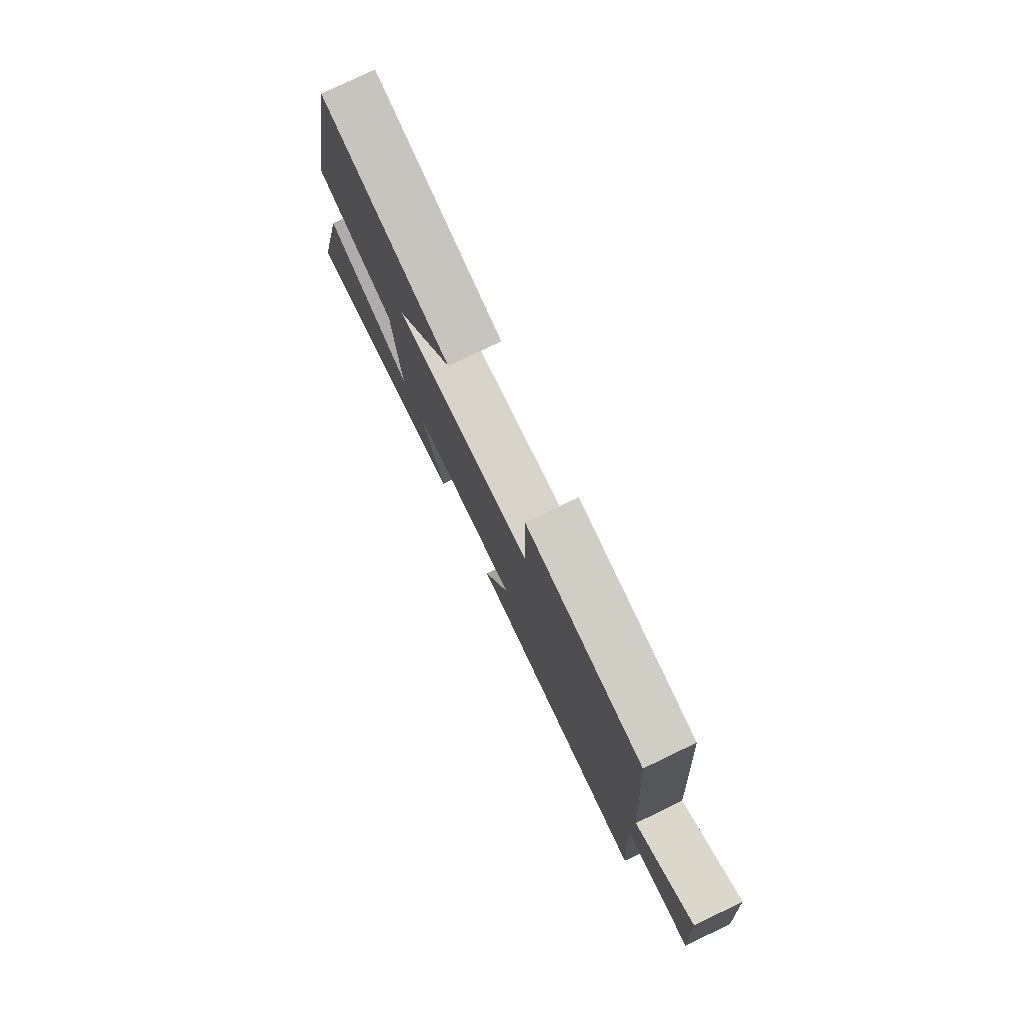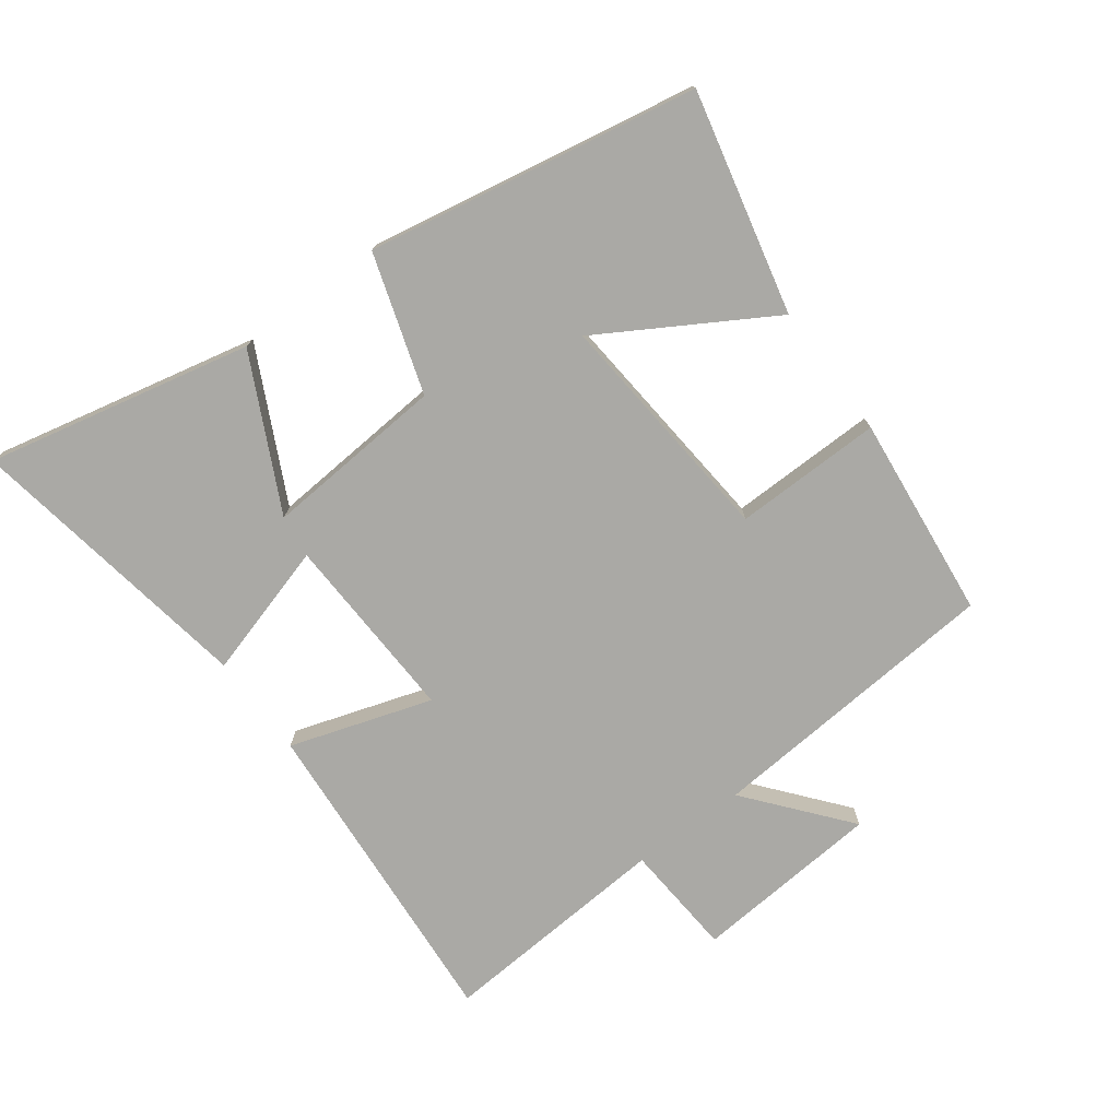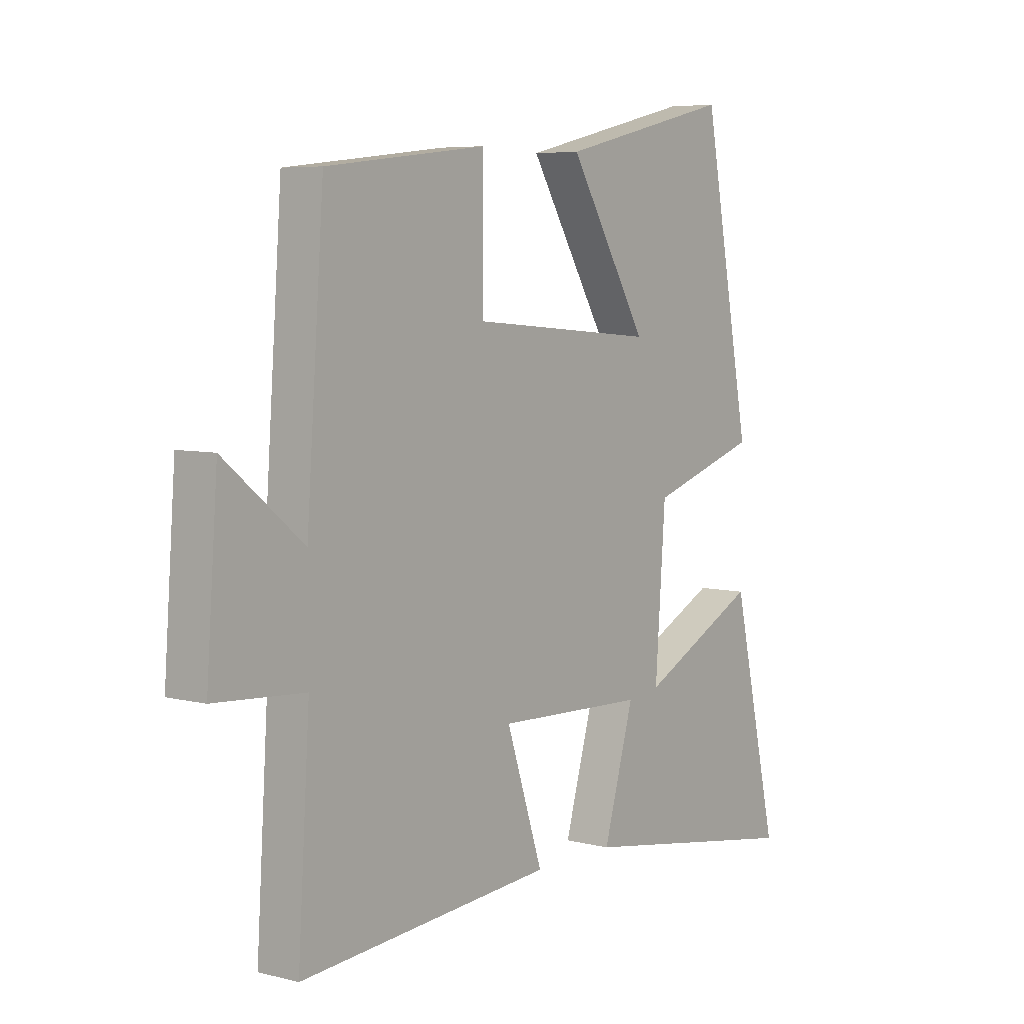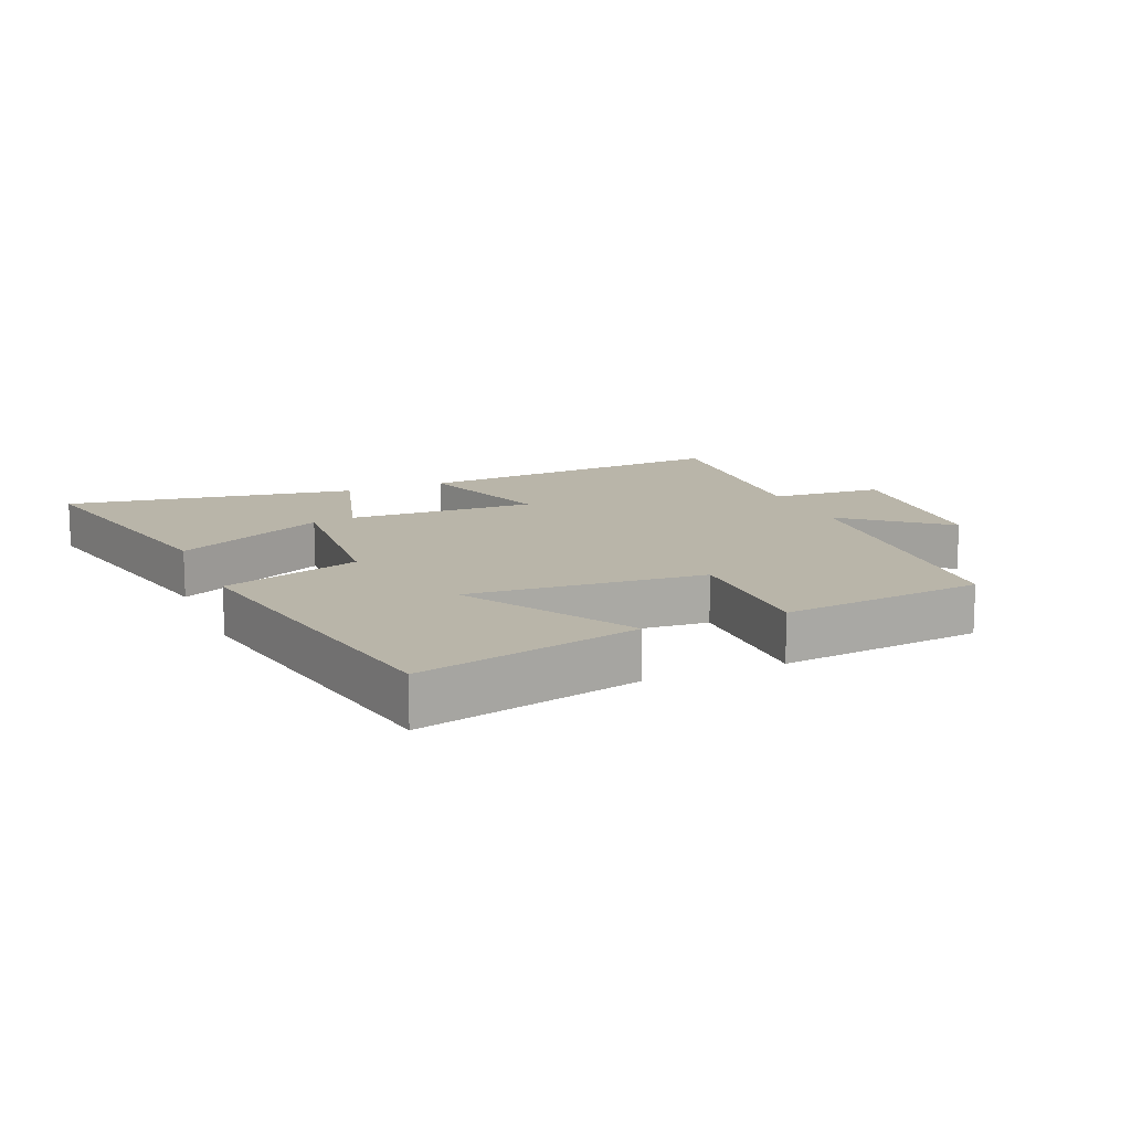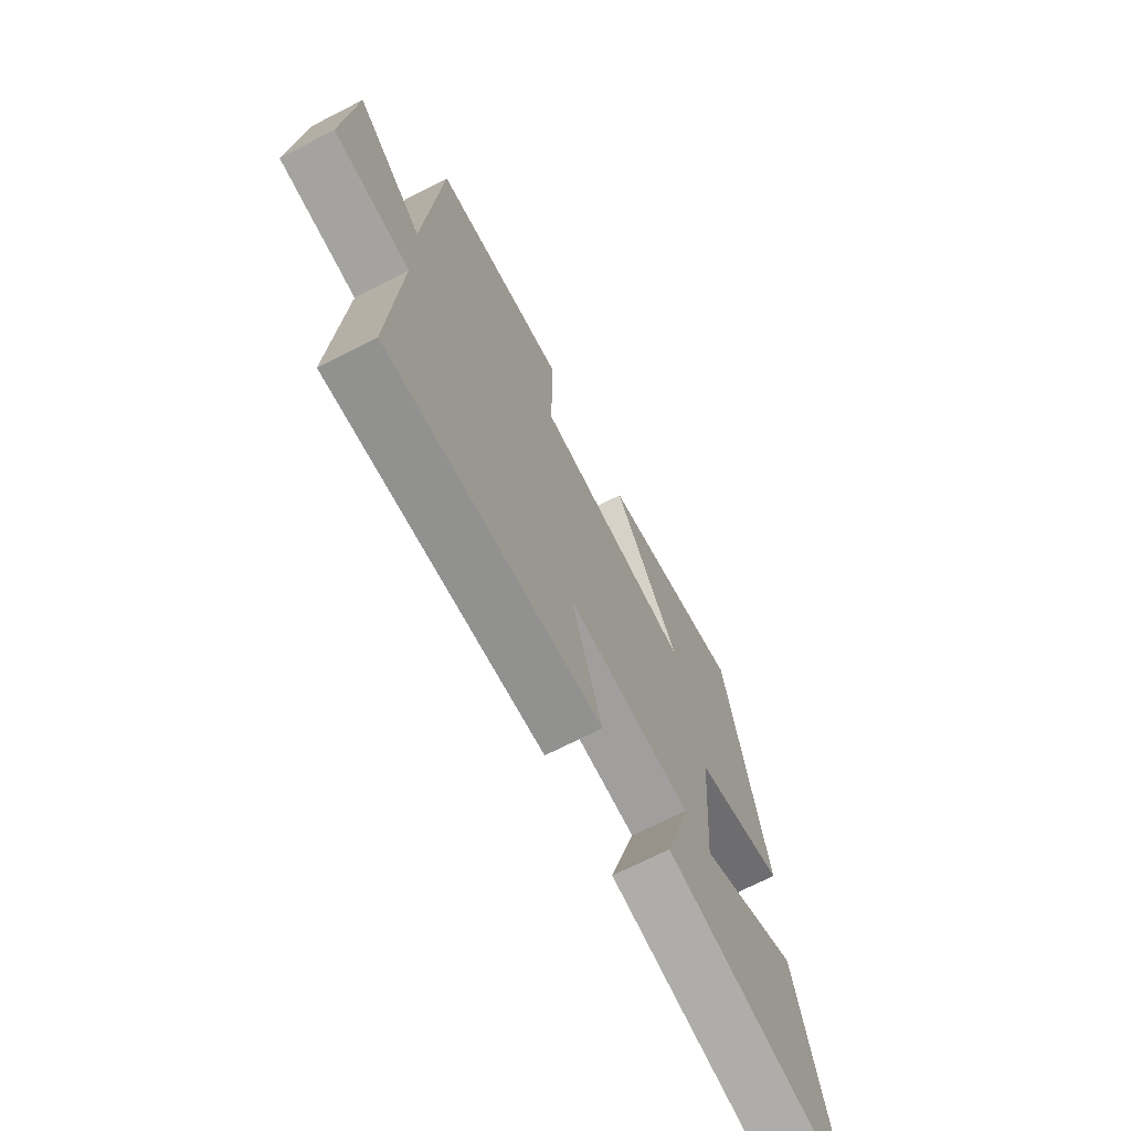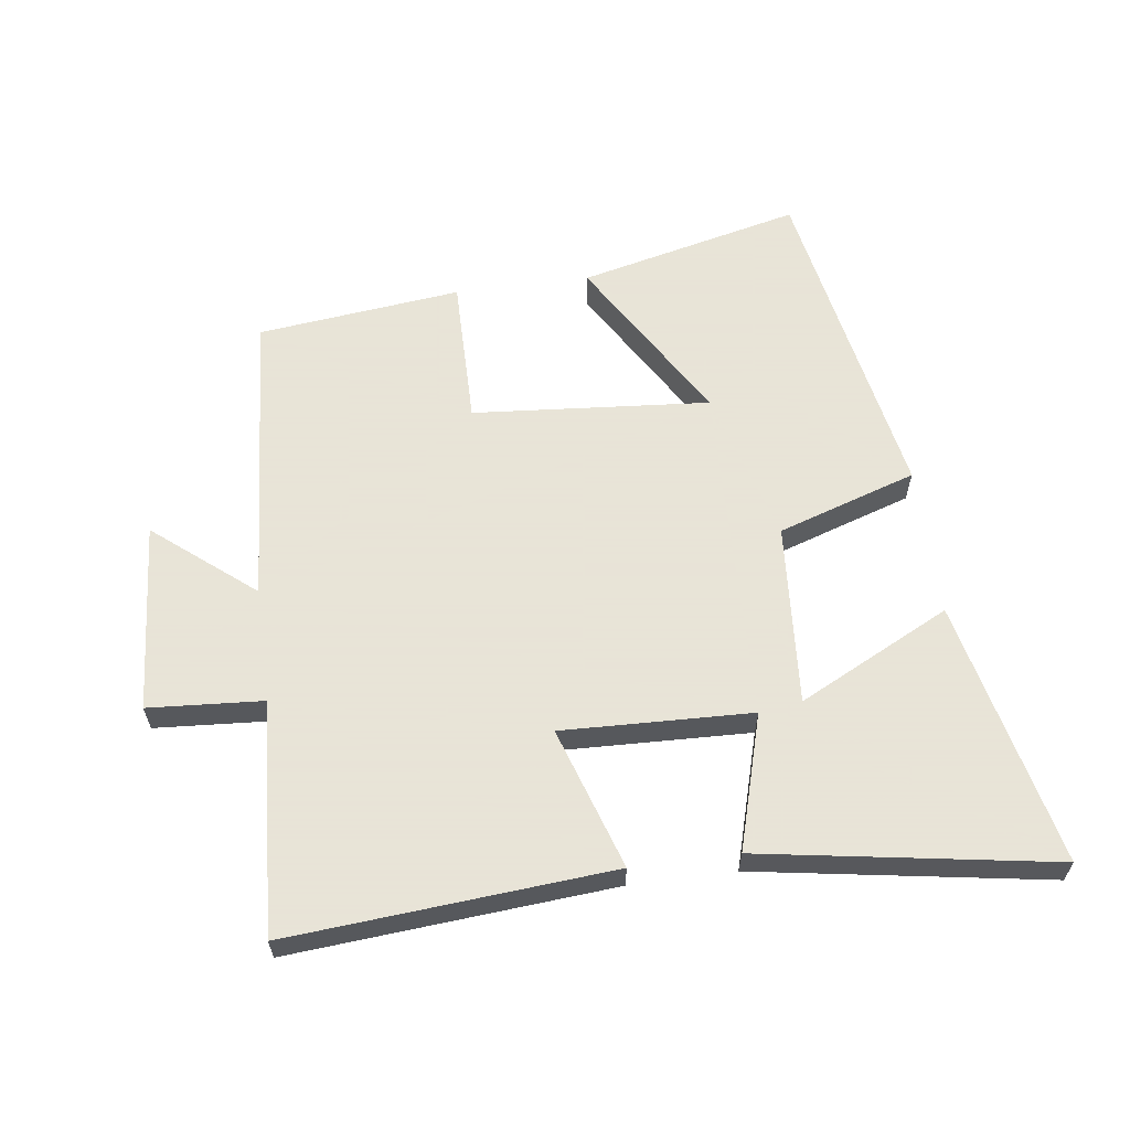
<metadata>
{"format":"obj","ext":"obj","renderer":"f3d","projection":"perspective","resolution":1024,"background":"white","views":[{"elev":78.6,"azim":64.3,"up":"+Z"},{"elev":-75.4,"azim":-53.1,"up":"+Y"},{"elev":6.0,"azim":127.4,"up":"+Z"},{"elev":13.4,"azim":-22.8,"up":"+Y"},{"elev":-69.8,"azim":117.1,"up":"+Z"},{"elev":61.4,"azim":172.4,"up":"+Y"}]}
</metadata>
<code>
v -0.593 0.07 -0.574
v -0.5 0.07 -0.164
v -0.265 0.07 -0.282
v -0.285 0.07 0
v -0.5 0.07 0.07
v -0.404 0.07 0.582
v -0.06 0.07 0.5
v -0.216 0.07 0.24
v 0.152 0.07 0.27
v 0.15 0.07 0.5
v 0.466 0.07 0.464
v 0.5 0.07 0.001
v 0.655 0.07 0.127
v 0.677 0.07 -0.167
v 0.5 0.07 -0.179
v 0.523 0.07 -0.54
v 0.023 0.07 -0.5
v 0.095 0.07 -0.281
v -0.199 0.07 -0.291
v -0.139 0.07 -0.5
v -0.593 0 -0.574
v -0.5 0 -0.164
v -0.265 0 -0.282
v -0.285 0 0
v -0.5 0 0.07
v -0.404 0 0.582
v -0.06 0 0.5
v -0.216 0 0.24
v 0.152 0 0.27
v 0.15 0 0.5
v 0.466 0 0.464
v 0.5 0 0.001
v 0.655 0 0.127
v 0.677 0 -0.167
v 0.5 0 -0.179
v 0.523 0 -0.54
v 0.023 0 -0.5
v 0.095 0 -0.281
v -0.199 0 -0.291
v -0.139 0 -0.5
f 19 20 1
f 15 16 17 18
f 15 18 19
f 12 13 14 15
f 12 15 19
f 9 10 11 12
f 8 9 12 19
f 5 6 7 8
f 4 5 8
f 3 4 8 19
f 1 2 3
f 1 3 19
f 21 40 39
f 38 37 36 35
f 39 38 35
f 35 34 33 32
f 39 35 32
f 32 31 30 29
f 39 32 29 28
f 28 27 26 25
f 28 25 24
f 39 28 24 23
f 23 22 21
f 39 23 21
f 1 21 22 2
f 2 22 23 3
f 3 23 24 4
f 4 24 25 5
f 5 25 26 6
f 6 26 27 7
f 7 27 28 8
f 8 28 29 9
f 9 29 30 10
f 10 30 31 11
f 11 31 32 12
f 12 32 33 13
f 13 33 34 14
f 14 34 35 15
f 15 35 36 16
f 16 36 37 17
f 17 37 38 18
f 18 38 39 19
f 19 39 40 20
f 20 40 21 1

</code>
